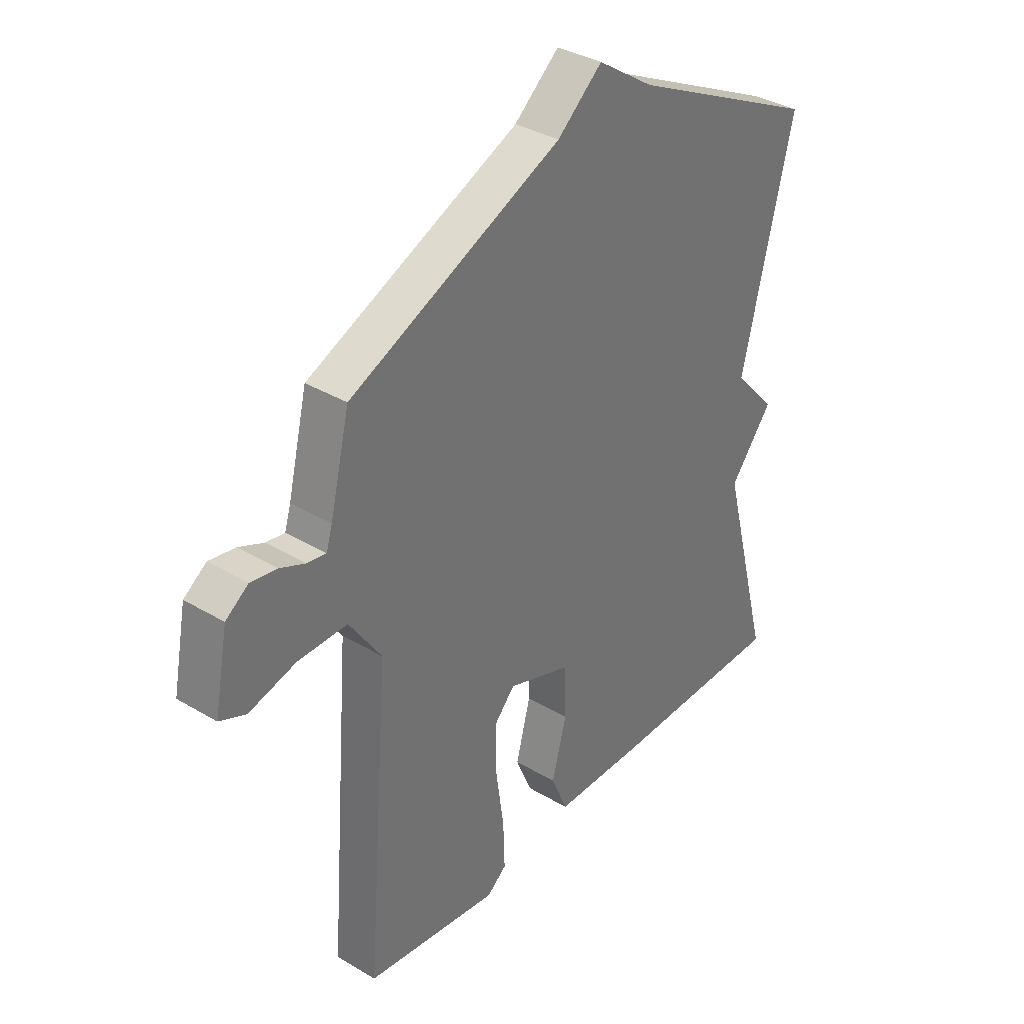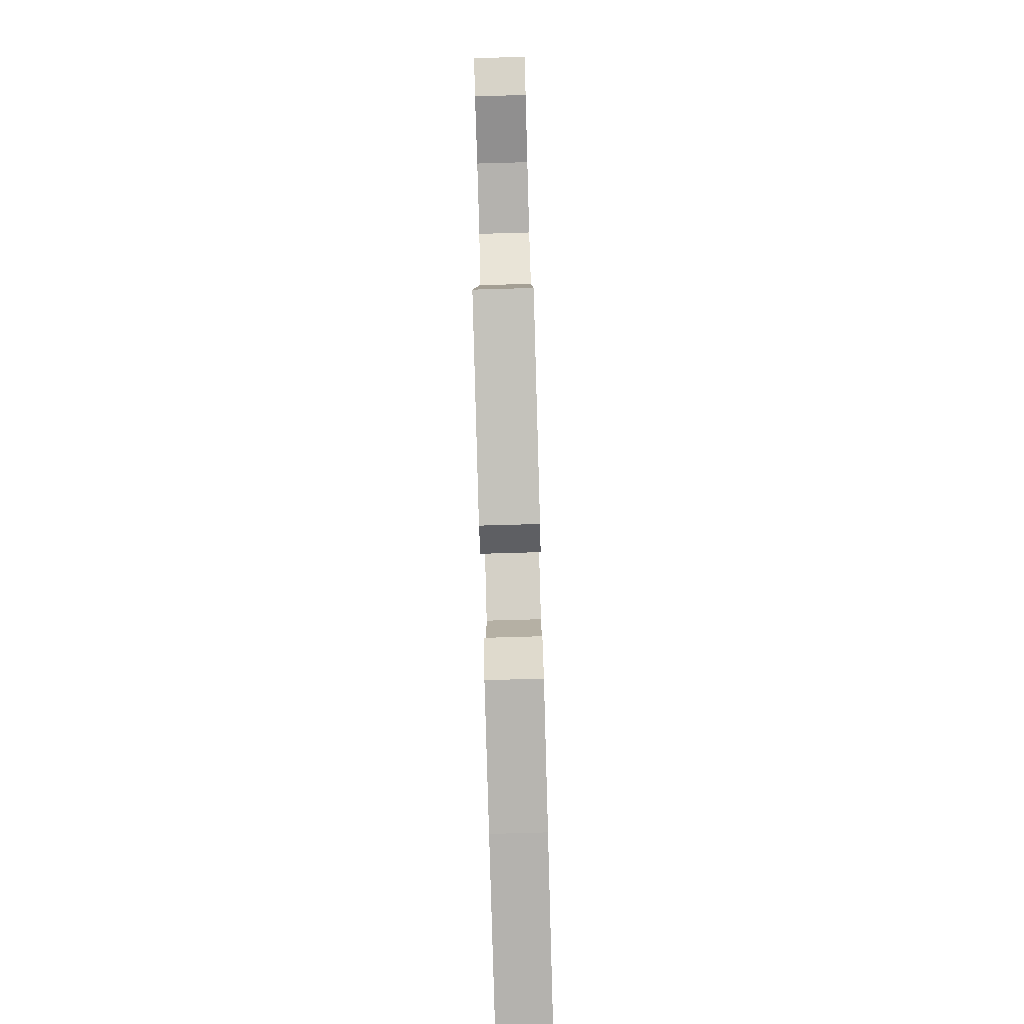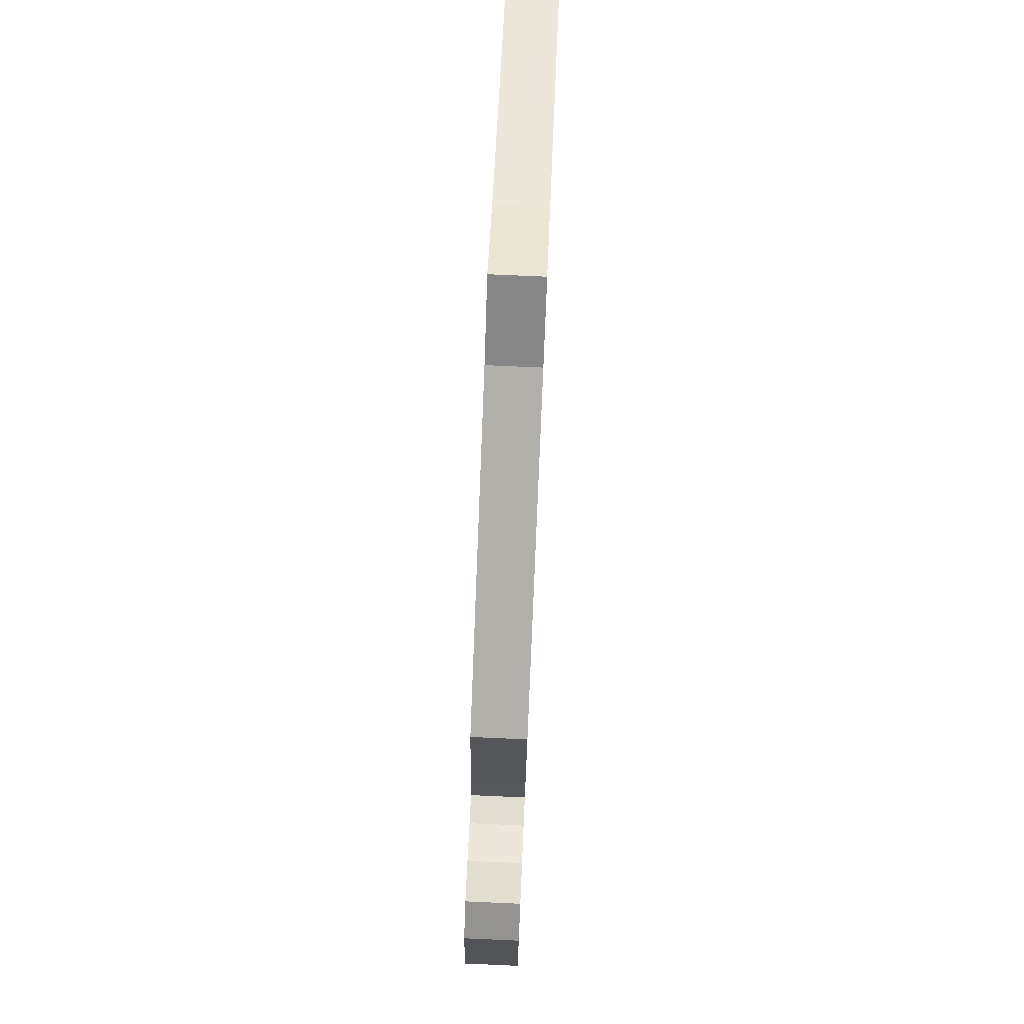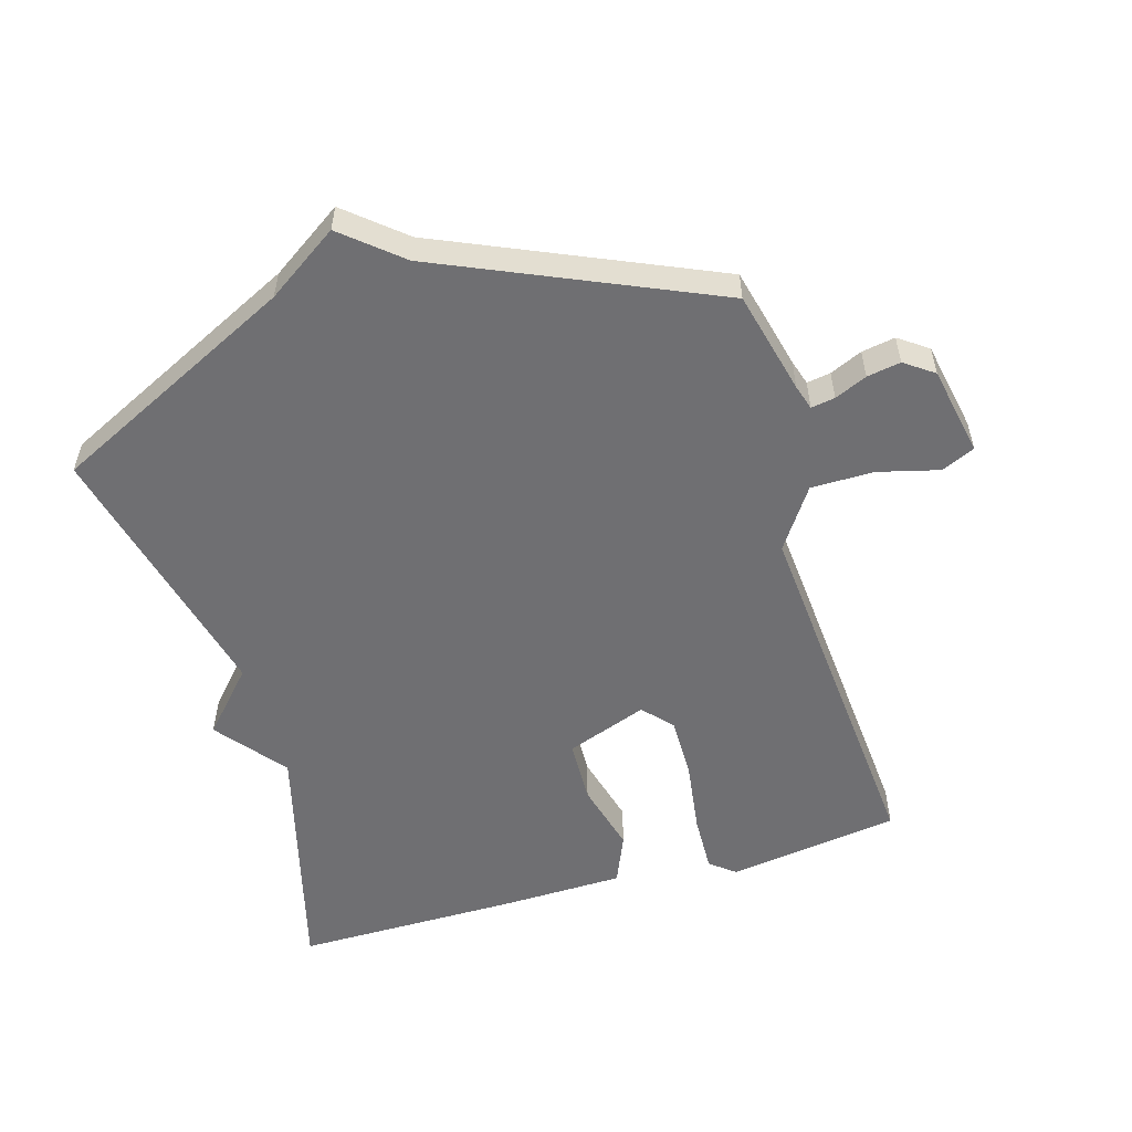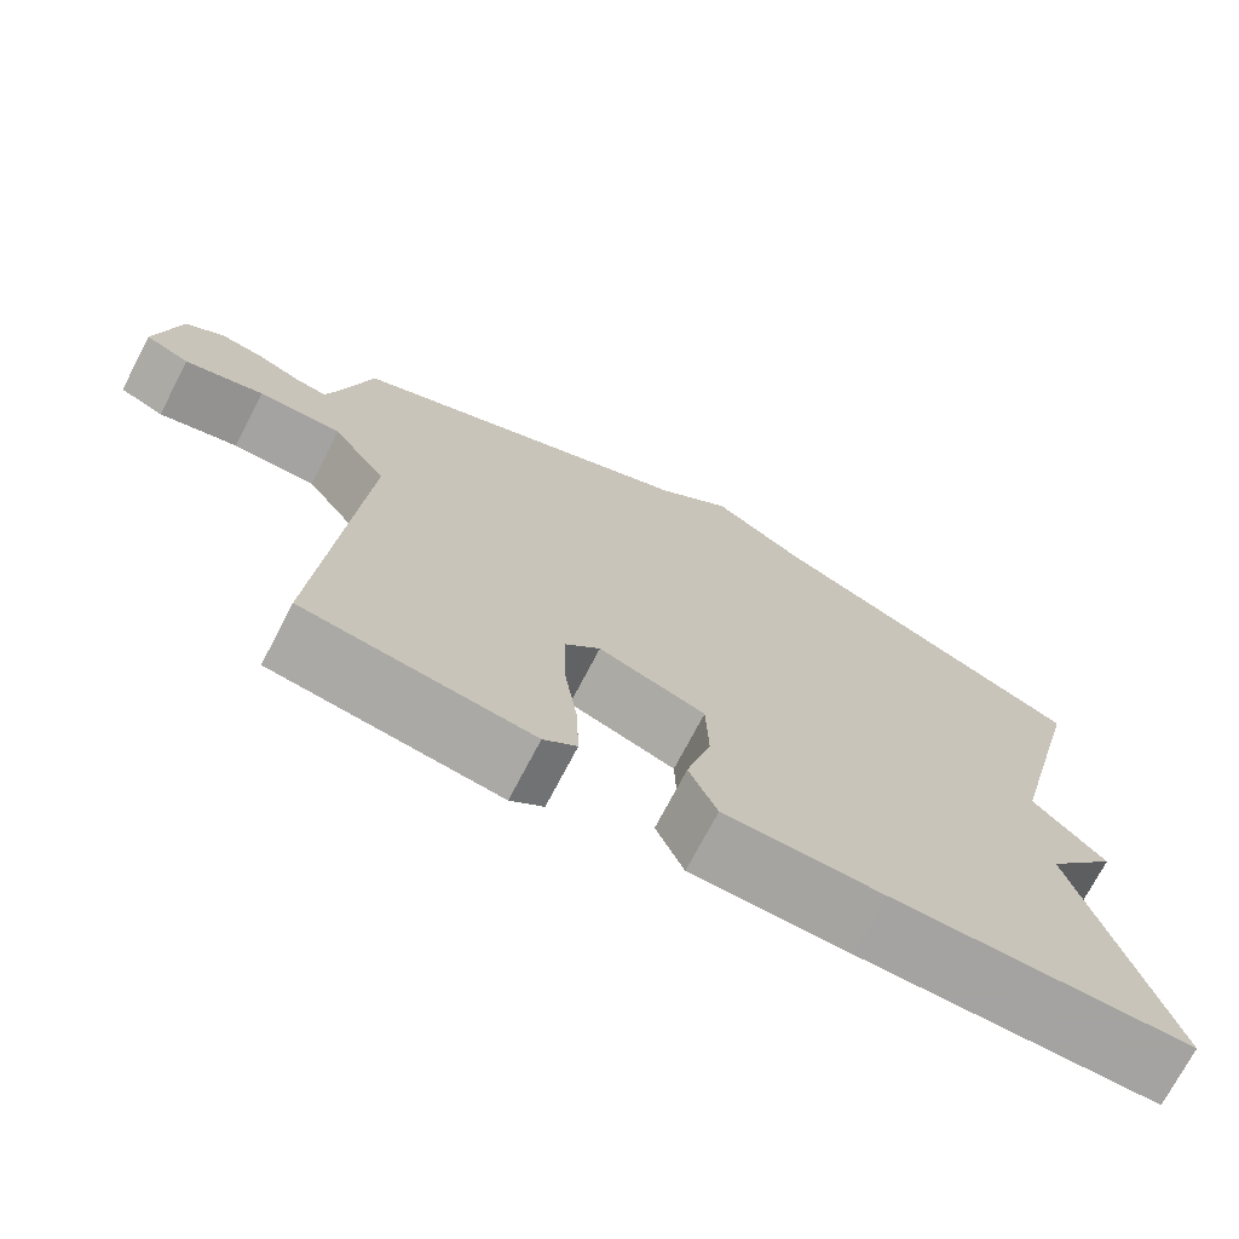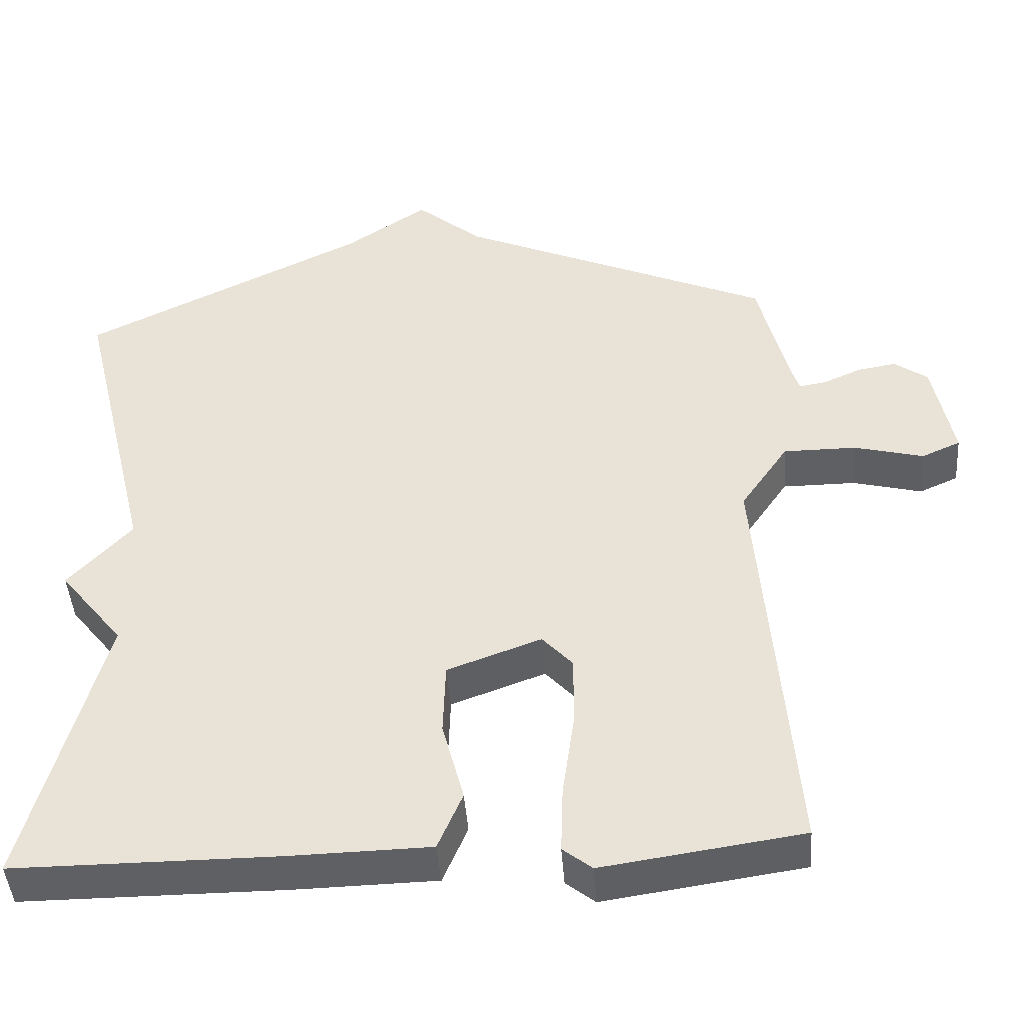
<metadata>
{"format":"obj","ext":"obj","renderer":"f3d","projection":"perspective","resolution":1024,"background":"white","views":[{"elev":35.8,"azim":128.1,"up":"+Z"},{"elev":-79.8,"azim":91.6,"up":"+Z"},{"elev":77.7,"azim":92.5,"up":"+Z"},{"elev":-54.7,"azim":16.4,"up":"+Y"},{"elev":-73.1,"azim":152.4,"up":"+Z"},{"elev":-44.6,"azim":4.2,"up":"+Z"}]}
</metadata>
<code>
v -0.5 0.07 -0.5
v -0.399 0.07 -0.119
v -0.484 0.07 -0.012
v -0.399 0.07 0.081
v -0.5 0.07 0.5
v -0.121 0.07 0.685
v -0.01 0.07 0.76
v 0.079 0.07 0.685
v 0.5 0.07 0.5
v 0.539 0.07 0.34
v 0.551 0.07 0.301
v 0.588 0.07 0.307
v 0.638 0.07 0.329
v 0.69 0.07 0.338
v 0.735 0.07 0.306
v 0.762 0.07 0.167
v 0.71 0.07 0.144
v 0.617 0.07 0.168
v 0.519 0.07 0.168
v 0.455 0.07 0.074
v 0.5 0.07 -0.5
v 0.233 0.07 -0.539
v 0.194 0.07 -0.508
v 0.197 0.07 -0.418
v 0.213 0.07 -0.305
v 0.214 0.07 -0.208
v 0.173 0.07 -0.163
v 0.047 0.07 -0.209
v 0.044 0.07 -0.308
v 0.073 0.07 -0.418
v 0.04 0.07 -0.496
v -0.147 0.07 -0.5
v -0.5 0 -0.5
v -0.399 0 -0.119
v -0.484 0 -0.012
v -0.399 0 0.081
v -0.5 0 0.5
v -0.121 0 0.685
v -0.01 0 0.76
v 0.079 0 0.685
v 0.5 0 0.5
v 0.539 0 0.34
v 0.551 0 0.301
v 0.588 0 0.307
v 0.638 0 0.329
v 0.69 0 0.338
v 0.735 0 0.306
v 0.762 0 0.167
v 0.71 0 0.144
v 0.617 0 0.168
v 0.519 0 0.168
v 0.455 0 0.074
v 0.5 0 -0.5
v 0.233 0 -0.539
v 0.194 0 -0.508
v 0.197 0 -0.418
v 0.213 0 -0.305
v 0.214 0 -0.208
v 0.173 0 -0.163
v 0.047 0 -0.209
v 0.044 0 -0.308
v 0.073 0 -0.418
v 0.04 0 -0.496
v -0.147 0 -0.5
f 32 1 2
f 31 32 2
f 30 31 2
f 29 30 2
f 2 3 4
f 29 2 4
f 28 29 4
f 4 5 6
f 28 4 6
f 27 28 6
f 6 7 8
f 27 6 8
f 26 27 8
f 23 24 25
f 22 23 25
f 21 22 25
f 20 21 25
f 20 25 26
f 8 9 10
f 26 8 10
f 20 26 10
f 19 20 10
f 16 17 18
f 15 16 18
f 14 15 18
f 13 14 18
f 12 13 18
f 11 12 18 19
f 10 11 19
f 34 33 64
f 34 64 63
f 34 63 62
f 34 62 61
f 36 35 34
f 36 34 61
f 36 61 60
f 38 37 36
f 38 36 60
f 38 60 59
f 40 39 38
f 40 38 59
f 40 59 58
f 57 56 55
f 57 55 54
f 57 54 53
f 57 53 52
f 58 57 52
f 42 41 40
f 42 40 58
f 42 58 52
f 42 52 51
f 50 49 48
f 50 48 47
f 50 47 46
f 50 46 45
f 50 45 44
f 51 50 44 43
f 51 43 42
f 1 33 34 2
f 2 34 35 3
f 3 35 36 4
f 4 36 37 5
f 5 37 38 6
f 6 38 39 7
f 7 39 40 8
f 8 40 41 9
f 9 41 42 10
f 10 42 43 11
f 11 43 44 12
f 12 44 45 13
f 13 45 46 14
f 14 46 47 15
f 15 47 48 16
f 16 48 49 17
f 17 49 50 18
f 18 50 51 19
f 19 51 52 20
f 20 52 53 21
f 21 53 54 22
f 22 54 55 23
f 23 55 56 24
f 24 56 57 25
f 25 57 58 26
f 26 58 59 27
f 27 59 60 28
f 28 60 61 29
f 29 61 62 30
f 30 62 63 31
f 31 63 64 32
f 32 64 33 1

</code>
